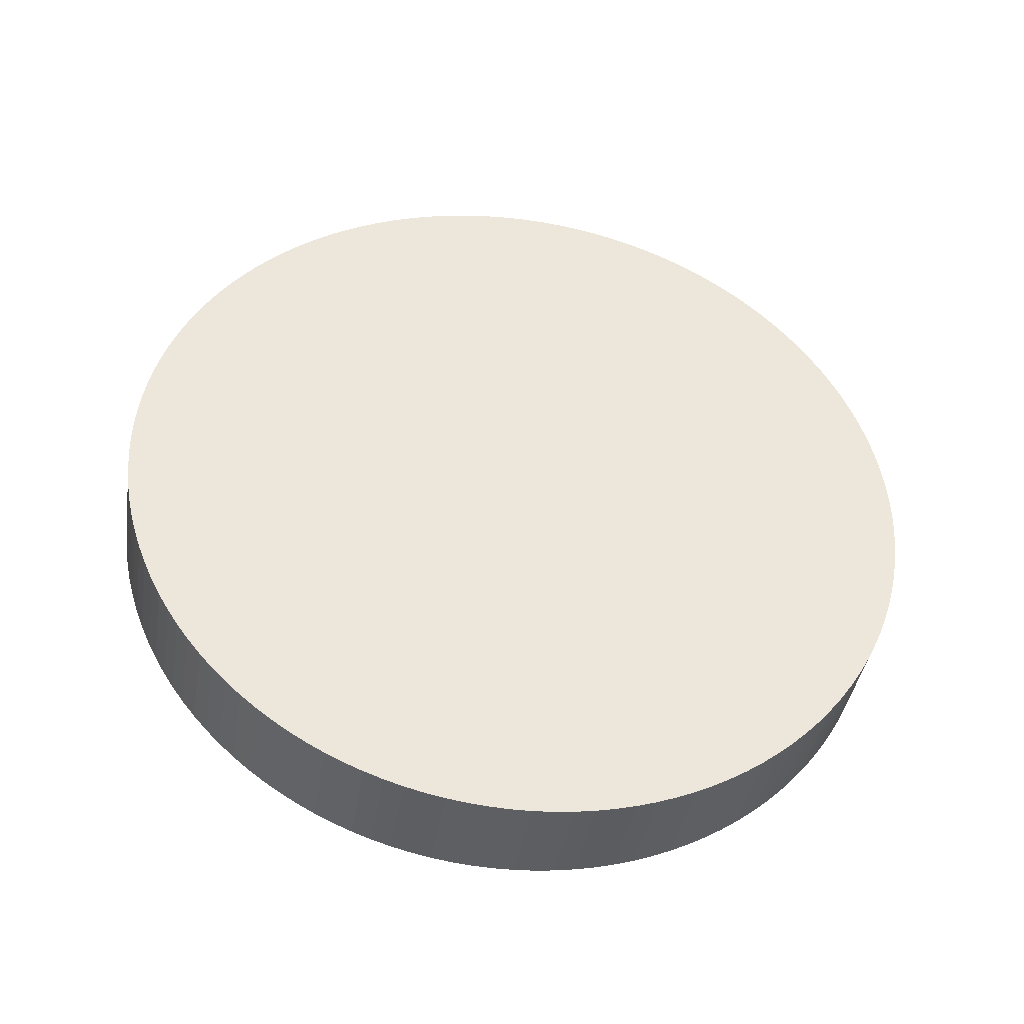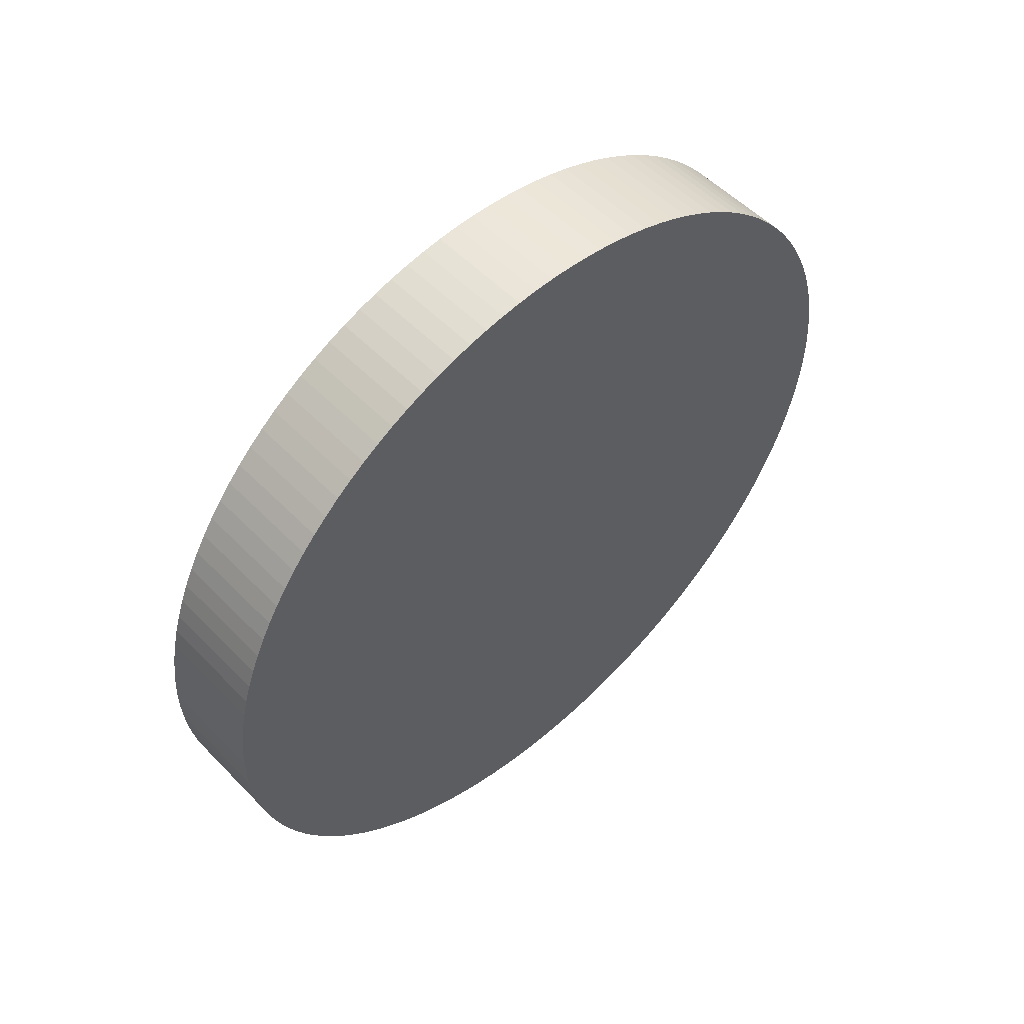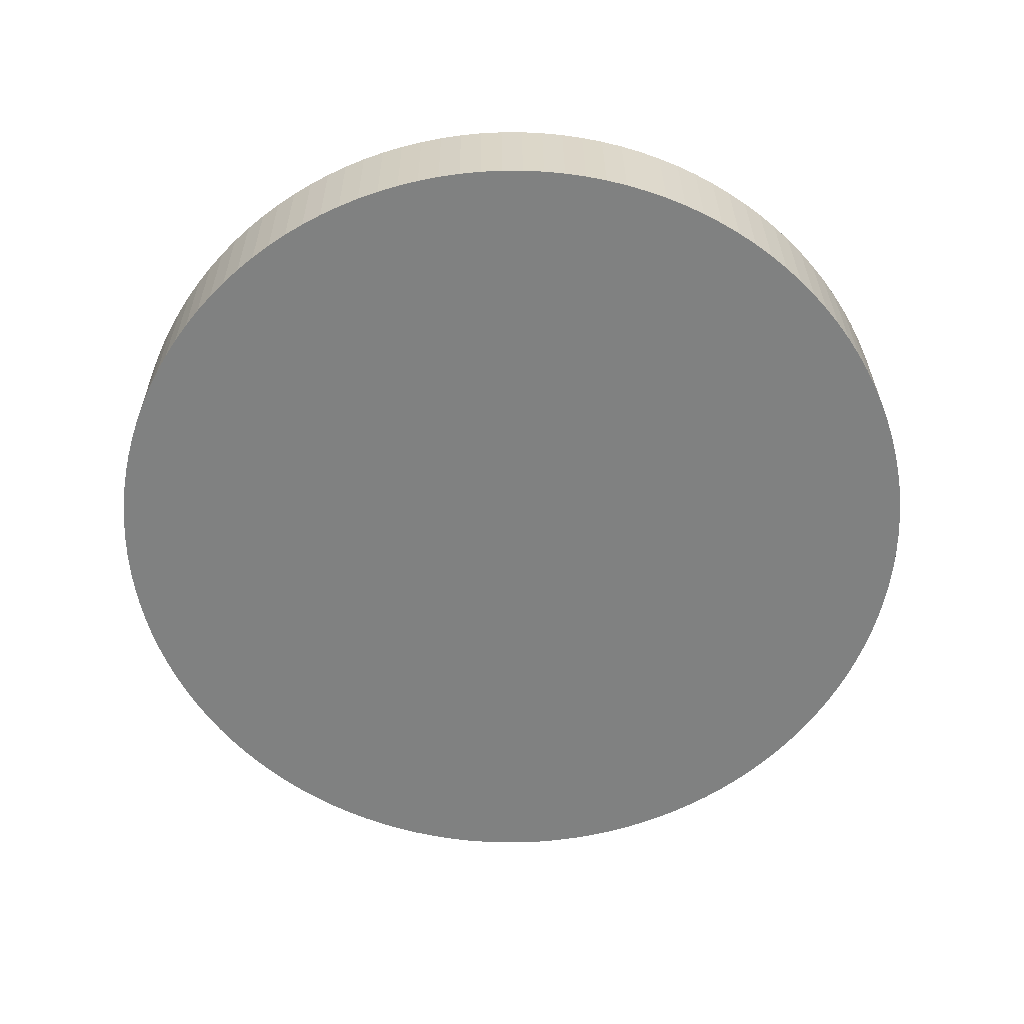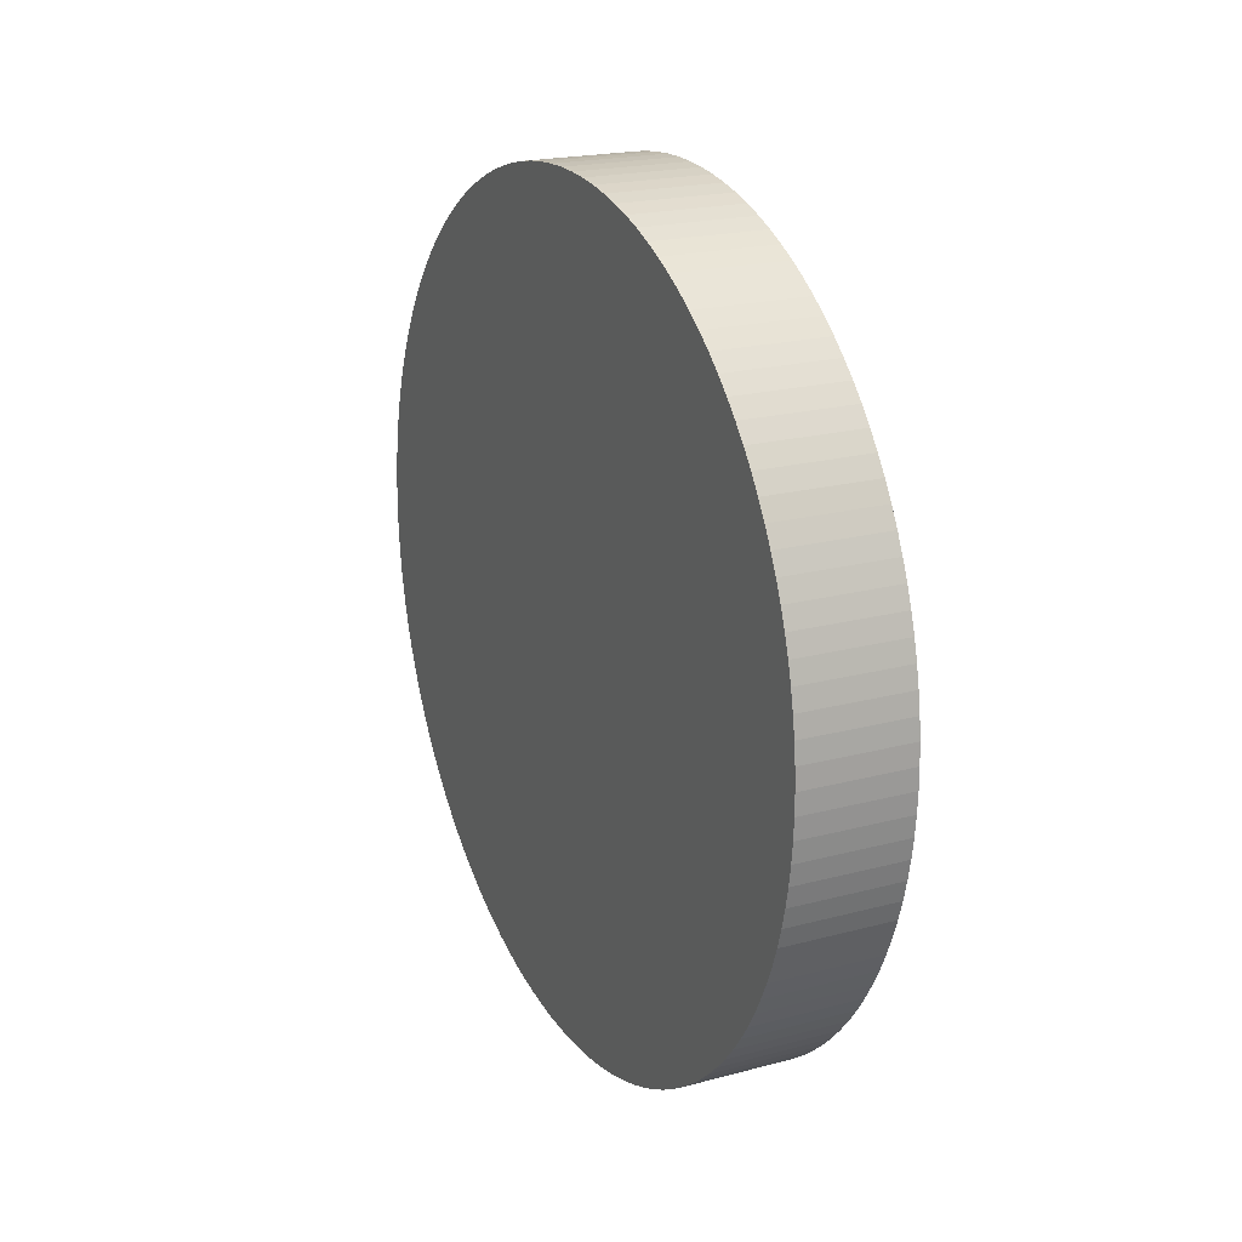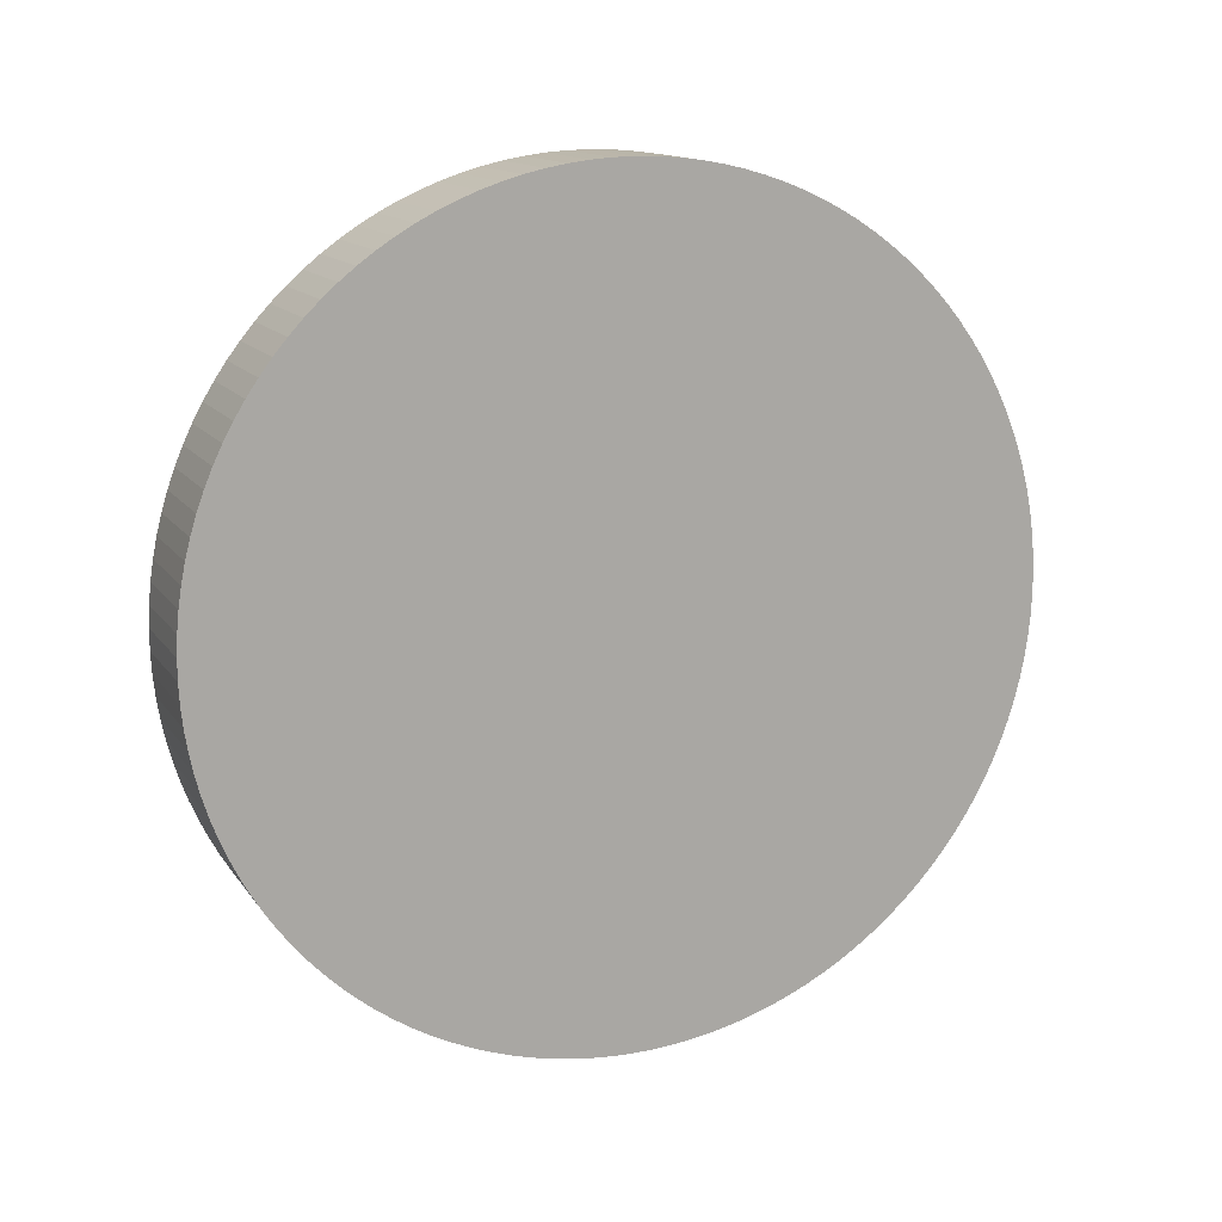
<metadata>
{"format":"obj","ext":"obj","renderer":"f3d","projection":"perspective","resolution":1024,"background":"white","views":[{"elev":-40.0,"azim":81.1,"up":"+Y"},{"elev":53.3,"azim":-132.7,"up":"+Z"},{"elev":29.8,"azim":-90.4,"up":"+Y"},{"elev":20.5,"azim":-25.9,"up":"+Z"},{"elev":13.8,"azim":67.8,"up":"+Z"}]}
</metadata>
<code>
o node0
v 0 -0 -0.75
v -0 0.03738 -0.7491
v 0.2 -0 -0.75
v 0.2 0.03738 -0.7491
v 0.2 0.07468 -0.7463
v -0 0.07468 -0.7463
v 0.2 0.1118 -0.7416
v -0 0.1118 -0.7416
v -0 0.1486 -0.7351
v 0.2 0.1486 -0.7351
v 0.2 0.1851 -0.7268
v -0 0.1851 -0.7268
v -0 0.2211 -0.7167
v 0.2 0.2211 -0.7167
v -0 0.2565 -0.7048
v 0.2 0.2565 -0.7048
v 0.2 0.2913 -0.6911
v -0 0.2913 -0.6911
v -0 0.3254 -0.6757
v 0.2 0.3254 -0.6757
v -0 0.3587 -0.6587
v 0.2 0.3587 -0.6587
v -0 0.3911 -0.64
v 0.2 0.3911 -0.64
v 0.2 0.4225 -0.6197
v -0 0.4225 -0.6197
v -0 0.4529 -0.5978
v 0.2 0.4529 -0.5978
v -0 0.4821 -0.5745
v 0.2 0.4821 -0.5745
v -0 0.5101 -0.5498
v 0.2 0.5101 -0.5498
v 0.2 0.5369 -0.5237
v -0 0.5369 -0.5237
v -0 0.5623 -0.4963
v 0.2 0.5623 -0.4963
v -0 0.5864 -0.4676
v 0.2 0.5864 -0.4676
v 0.2 0.609 -0.4378
v -0 0.609 -0.4378
v -0 0.63 -0.4069
v 0.2 0.63 -0.4069
v -0 0.6495 -0.375
v 0.2 0.6495 -0.375
v -0 0.6674 -0.3422
v 0.2 0.6674 -0.3422
v -0 0.6836 -0.3085
v 0.2 0.6836 -0.3085
v -0 0.6982 -0.274
v 0.2 0.6982 -0.274
v -0 0.7109 -0.2389
v 0.2 0.7109 -0.2389
v -0 0.722 -0.2031
v 0.2 0.722 -0.2031
v -0 0.7312 -0.1669
v 0.2 0.7312 -0.1669
v -0 0.7386 -0.1302
v 0.2 0.7386 -0.1302
v 0.2 0.7442 -0.09326
v -0 0.7442 -0.09326
v -0 0.7479 -0.05605
v 0.2 0.7479 -0.05605
v -0 0.7498 -0.0187
v 0.2 0.7498 -0.0187
v -0 0.7498 0.0187
v 0.2 0.7498 0.0187
v -0 0.7479 0.05605
v 0.2 0.7479 0.05605
v -0 0.7442 0.09326
v 0.2 0.7442 0.09326
v -0 0.7386 0.1302
v 0.2 0.7386 0.1302
v -0 0.7312 0.1669
v 0.2 0.7312 0.1669
v -0 0.722 0.2031
v 0.2 0.722 0.2031
v 0.2 0.7109 0.2389
v -0 0.7109 0.2389
v 0.2 0.6982 0.274
v -0 0.6982 0.274
v -0 0.6836 0.3085
v 0.2 0.6836 0.3085
v -0 0.6674 0.3422
v 0.2 0.6674 0.3422
v -0 0.6495 0.375
v 0.2 0.6495 0.375
v -0 0.63 0.4069
v 0.2 0.63 0.4069
v -0 0.609 0.4378
v 0.2 0.609 0.4378
v -0 0.5864 0.4676
v 0.2 0.5864 0.4676
v -0 0.5623 0.4963
v 0.2 0.5623 0.4963
v 0.2 0.5369 0.5237
v -0 0.5369 0.5237
v -0 0.5101 0.5498
v 0.2 0.5101 0.5498
v -0 0.4821 0.5745
v 0.2 0.4821 0.5745
v -0 0.4529 0.5978
v 0.2 0.4529 0.5978
v 0.2 0.4225 0.6197
v -0 0.4225 0.6197
v 0 0.3911 0.64
v 0.2 0.3911 0.64
v 0.2 0.3587 0.6587
v 0 0.3587 0.6587
v 0 0.3254 0.6757
v 0.2 0.3254 0.6757
v 0.2 0.2913 0.6911
v 0 0.2913 0.6911
v 0 0.2565 0.7048
v 0.2 0.2565 0.7048
v 0 0.2211 0.7167
v 0.2 0.2211 0.7167
v 0.2 0.1851 0.7268
v 0 0.1851 0.7268
v 0 0.1486 0.7351
v 0.2 0.1486 0.7351
v 0 0.1118 0.7416
v 0.2 0.1118 0.7416
v 0 0.07468 0.7463
v 0.2 0.07468 0.7463
v 0 0.03738 0.7491
v 0.2 0.03738 0.7491
v 0.2 -0 0.75
v 0 -0 0.75
v 0.2 -0.03738 0.7491
v 0 -0.03738 0.7491
v 0 -0.07468 0.7463
v 0.2 -0.07468 0.7463
v 0.2 -0.1118 0.7416
v 0 -0.1118 0.7416
v 0.2 -0.1486 0.7351
v 0 -0.1486 0.7351
v 0.2 -0.1851 0.7268
v 0 -0.1851 0.7268
v 0 -0.2211 0.7167
v 0.2 -0.2211 0.7167
v 0.2 -0.2565 0.7048
v 0 -0.2565 0.7048
v 0.2 -0.2913 0.6911
v 0 -0.2913 0.6911
v 0 -0.3254 0.6757
v 0.2 -0.3254 0.6757
v 0.2 -0.3587 0.6587
v 0 -0.3587 0.6587
v 0 -0.3911 0.64
v 0.2 -0.3911 0.64
v 0 -0.4225 0.6197
v 0.2 -0.4225 0.6197
v 0 -0.4529 0.5978
v 0.2 -0.4529 0.5978
v 0.2 -0.4821 0.5745
v 0 -0.4821 0.5745
v 0 -0.5101 0.5498
v 0.2 -0.5101 0.5498
v 0 -0.5369 0.5237
v 0.2 -0.5369 0.5237
v 0.2 -0.5623 0.4963
v 0 -0.5623 0.4963
v 0 -0.5864 0.4676
v 0.2 -0.5864 0.4676
v 0 -0.609 0.4378
v 0.2 -0.609 0.4378
v 0 -0.63 0.4069
v 0.2 -0.63 0.4069
v 0.2 -0.6495 0.375
v 0 -0.6495 0.375
v 0 -0.6674 0.3422
v 0.2 -0.6674 0.3422
v 0 -0.6836 0.3085
v 0.2 -0.6836 0.3085
v 0 -0.6982 0.274
v 0.2 -0.6982 0.274
v 0 -0.7109 0.2389
v 0.2 -0.7109 0.2389
v 0 -0.722 0.2031
v 0.2 -0.722 0.2031
v 0 -0.7312 0.1669
v 0.2 -0.7312 0.1669
v 0 -0.7386 0.1302
v 0.2 -0.7386 0.1302
v 0.2 -0.7442 0.09326
v 0 -0.7442 0.09326
v 0 -0.7479 0.05605
v 0.2 -0.7479 0.05605
v 0 -0.7498 0.0187
v 0.2 -0.7498 0.0187
v 0 -0.7498 -0.0187
v 0.2 -0.7498 -0.0187
v 0 -0.7479 -0.05605
v 0.2 -0.7479 -0.05605
v 0 -0.7442 -0.09326
v 0.2 -0.7442 -0.09326
v 0 -0.7386 -0.1302
v 0.2 -0.7386 -0.1302
v 0 -0.7312 -0.1669
v 0.2 -0.7312 -0.1669
v 0 -0.722 -0.2031
v 0.2 -0.722 -0.2031
v 0 -0.7109 -0.2389
v 0.2 -0.7109 -0.2389
v 0 -0.6982 -0.274
v 0.2 -0.6982 -0.274
v 0 -0.6836 -0.3085
v 0.2 -0.6836 -0.3085
v 0 -0.6674 -0.3422
v 0.2 -0.6674 -0.3422
v 0.2 -0.6495 -0.375
v 0 -0.6495 -0.375
v 0 -0.63 -0.4069
v 0.2 -0.63 -0.4069
v 0 -0.609 -0.4378
v 0.2 -0.609 -0.4378
v 0 -0.5864 -0.4676
v 0.2 -0.5864 -0.4676
v 0 -0.5623 -0.4963
v 0.2 -0.5623 -0.4963
v 0 -0.5369 -0.5237
v 0.2 -0.5369 -0.5237
v 0 -0.5101 -0.5498
v 0.2 -0.5101 -0.5498
v 0 -0.4821 -0.5745
v 0.2 -0.4821 -0.5745
v 0 -0.4529 -0.5978
v 0.2 -0.4529 -0.5978
v 0 -0.4225 -0.6197
v 0.2 -0.4225 -0.6197
v -0 -0.3911 -0.64
v 0.2 -0.3911 -0.64
v -0 -0.3587 -0.6587
v 0.2 -0.3587 -0.6587
v -0 -0.3254 -0.6757
v 0.2 -0.3254 -0.6757
v -0 -0.2913 -0.6911
v 0.2 -0.2913 -0.6911
v -0 -0.2565 -0.7048
v 0.2 -0.2565 -0.7048
v 0.2 -0.2211 -0.7167
v -0 -0.2211 -0.7167
v -0 -0.1851 -0.7268
v 0.2 -0.1851 -0.7268
v -0 -0.1486 -0.7351
v 0.2 -0.1486 -0.7351
v -0 -0.1118 -0.7416
v 0.2 -0.1118 -0.7416
v -0 -0.07468 -0.7463
v 0.2 -0.07468 -0.7463
v -0 -0.03738 -0.7491
v 0.2 -0.03738 -0.7491
v 0.2 -0 -0.75
f 1 2 3
f 3 2 4
f 4 2 5
f 5 6 7
f 2 6 5
f 6 8 7
f 7 9 10
f 10 9 11
f 8 9 7
f 9 12 11
f 11 13 14
f 12 13 11
f 14 15 16
f 16 15 17
f 13 15 14
f 15 18 17
f 17 19 20
f 18 19 17
f 20 21 22
f 19 21 20
f 21 23 22
f 22 23 24
f 24 23 25
f 23 26 25
f 26 27 25
f 25 27 28
f 27 29 28
f 28 29 30
f 30 31 32
f 32 31 33
f 29 31 30
f 31 34 33
f 33 35 36
f 34 35 33
f 36 37 38
f 38 37 39
f 35 37 36
f 37 40 39
f 39 41 42
f 40 41 39
f 42 43 44
f 41 43 42
f 44 45 46
f 43 45 44
f 46 47 48
f 45 47 46
f 48 49 50
f 47 49 48
f 50 51 52
f 49 51 50
f 52 53 54
f 51 53 52
f 54 55 56
f 53 55 54
f 56 57 58
f 58 57 59
f 55 57 56
f 57 60 59
f 59 61 62
f 60 61 59
f 62 63 64
f 61 63 62
f 64 65 66
f 63 65 64
f 66 67 68
f 65 67 66
f 68 69 70
f 67 69 68
f 70 71 72
f 69 71 70
f 72 73 74
f 71 73 72
f 74 75 76
f 76 75 77
f 73 75 74
f 75 78 77
f 77 78 79
f 78 80 79
f 80 81 79
f 79 81 82
f 81 83 82
f 82 83 84
f 83 85 84
f 84 85 86
f 85 87 86
f 86 87 88
f 87 89 88
f 88 89 90
f 89 91 90
f 90 91 92
f 91 93 92
f 92 93 94
f 94 93 95
f 93 96 95
f 95 97 98
f 96 97 95
f 98 99 100
f 97 99 98
f 100 101 102
f 102 101 103
f 99 101 100
f 101 104 103
f 103 105 106
f 106 105 107
f 104 105 103
f 105 108 107
f 107 109 110
f 110 109 111
f 108 109 107
f 109 112 111
f 111 113 114
f 112 113 111
f 114 115 116
f 116 115 117
f 113 115 114
f 115 118 117
f 117 119 120
f 118 119 117
f 120 121 122
f 119 121 120
f 122 123 124
f 121 123 122
f 123 125 124
f 124 125 126
f 126 125 127
f 125 128 127
f 127 128 129
f 128 130 129
f 130 131 129
f 129 131 132
f 132 131 133
f 131 134 133
f 133 134 135
f 134 136 135
f 135 136 137
f 136 138 137
f 138 139 137
f 137 139 140
f 140 139 141
f 139 142 141
f 141 142 143
f 142 144 143
f 144 145 143
f 143 145 146
f 146 145 147
f 145 148 147
f 148 149 147
f 147 149 150
f 149 151 150
f 150 151 152
f 151 153 152
f 152 153 154
f 154 153 155
f 153 156 155
f 156 157 155
f 155 157 158
f 157 159 158
f 158 159 160
f 160 159 161
f 159 162 161
f 162 163 161
f 161 163 164
f 163 165 164
f 164 165 166
f 166 167 168
f 165 167 166
f 168 167 169
f 167 170 169
f 169 171 172
f 170 171 169
f 172 173 174
f 171 173 172
f 174 175 176
f 173 175 174
f 175 177 176
f 176 177 178
f 177 179 178
f 178 179 180
f 179 181 180
f 180 181 182
f 181 183 182
f 182 183 184
f 184 183 185
f 183 186 185
f 186 187 185
f 185 187 188
f 187 189 188
f 188 189 190
f 189 191 190
f 190 191 192
f 191 193 192
f 192 193 194
f 193 195 194
f 194 195 196
f 195 197 196
f 196 197 198
f 197 199 198
f 198 199 200
f 200 201 202
f 199 201 200
f 202 203 204
f 201 203 202
f 204 205 206
f 203 205 204
f 206 207 208
f 205 207 206
f 208 209 210
f 210 209 211
f 207 209 208
f 209 212 211
f 211 213 214
f 212 213 211
f 214 215 216
f 213 215 214
f 216 217 218
f 215 217 216
f 218 219 220
f 217 219 218
f 220 221 222
f 219 221 220
f 222 223 224
f 221 223 222
f 223 225 224
f 224 225 226
f 225 227 226
f 226 227 228
f 227 229 228
f 228 229 230
f 229 231 230
f 230 231 232
f 231 233 232
f 232 233 234
f 234 235 236
f 233 235 234
f 236 237 238
f 235 237 236
f 238 239 240
f 240 239 241
f 237 239 238
f 239 242 241
f 241 243 244
f 242 243 241
f 244 245 246
f 243 245 244
f 246 247 248
f 245 247 246
f 248 249 250
f 247 249 248
f 250 251 252
f 252 251 3
f 249 251 250
f 251 1 3
f 219 217 221
f 215 213 217
f 225 231 227
f 227 231 229
f 213 212 217
f 223 235 225
f 231 235 233
f 225 235 231
f 209 207 212
f 217 207 221
f 212 207 217
f 235 242 237
f 237 242 239
f 201 197 203
f 203 197 205
f 205 197 207
f 221 197 223
f 207 197 221
f 223 197 235
f 235 197 242
f 199 197 201
f 243 249 245
f 245 249 247
f 193 191 195
f 191 189 195
f 195 189 197
f 249 2 251
f 251 2 1
f 242 6 243
f 243 6 249
f 249 6 2
f 187 186 189
f 186 181 189
f 183 181 186
f 189 181 197
f 6 12 8
f 8 12 9
f 6 13 12
f 197 13 242
f 242 13 6
f 13 18 15
f 173 171 175
f 175 171 177
f 177 171 179
f 179 171 181
f 171 170 181
f 170 167 181
f 163 162 165
f 165 162 167
f 27 31 29
f 26 34 27
f 27 34 31
f 159 157 162
f 18 35 19
f 19 35 21
f 21 35 23
f 23 35 26
f 13 35 18
f 26 35 34
f 162 151 167
f 157 151 162
f 153 151 156
f 156 151 157
f 151 149 167
f 167 149 181
f 40 43 41
f 43 47 45
f 145 144 148
f 148 144 149
f 47 51 49
f 142 139 144
f 144 139 149
f 43 53 47
f 47 53 51
f 139 138 149
f 181 55 197
f 197 55 13
f 35 55 37
f 37 55 40
f 13 55 35
f 40 55 43
f 43 55 53
f 136 134 138
f 55 61 57
f 57 61 60
f 134 130 138
f 131 130 134
f 55 63 61
f 55 65 63
f 55 69 65
f 65 69 67
f 123 121 125
f 55 71 69
f 130 118 138
f 121 118 125
f 119 118 121
f 125 118 128
f 128 118 130
f 138 118 149
f 71 78 73
f 73 78 75
f 112 109 113
f 113 109 115
f 115 109 118
f 78 83 80
f 80 83 81
f 71 83 78
f 55 85 71
f 71 85 83
f 108 105 109
f 105 104 109
f 87 91 89
f 101 99 104
f 104 99 109
f 99 97 109
f 118 96 149
f 85 96 87
f 91 96 93
f 109 96 118
f 55 96 85
f 97 96 109
f 87 96 91
f 149 96 181
f 181 96 55
f 218 220 222
f 232 224 226
f 232 226 228
f 232 228 230
f 210 211 214
f 210 214 216
f 210 216 218
f 236 232 234
f 236 224 232
f 240 236 238
f 240 224 236
f 202 204 206
f 246 241 244
f 198 206 208
f 198 208 210
f 198 222 224
f 198 240 241
f 198 218 222
f 198 210 218
f 198 202 206
f 198 224 240
f 198 200 202
f 250 246 248
f 250 241 246
f 192 194 196
f 253 250 252
f 190 192 196
f 190 196 198
f 5 253 4
f 5 241 250
f 5 250 253
f 185 188 190
f 10 5 7
f 182 185 190
f 182 190 198
f 182 184 185
f 14 5 10
f 14 10 11
f 14 241 5
f 17 14 16
f 17 241 14
f 174 176 178
f 174 178 180
f 174 180 182
f 22 17 20
f 24 182 198
f 24 241 17
f 24 17 22
f 24 198 241
f 168 174 182
f 168 169 172
f 168 172 174
f 28 24 25
f 28 182 24
f 32 28 30
f 160 161 164
f 160 164 166
f 158 160 166
f 36 32 33
f 154 158 166
f 154 155 158
f 152 154 166
f 42 36 38
f 42 38 39
f 150 152 166
f 150 166 168
f 44 28 32
f 44 32 36
f 44 36 42
f 46 28 44
f 48 28 46
f 143 146 147
f 143 147 150
f 52 48 50
f 52 28 48
f 140 141 143
f 140 143 150
f 54 28 52
f 56 182 28
f 56 28 54
f 135 137 140
f 133 135 140
f 59 56 58
f 64 56 59
f 64 59 62
f 127 133 140
f 127 129 132
f 127 132 133
f 66 56 64
f 70 56 66
f 70 66 68
f 122 124 126
f 72 56 70
f 72 182 56
f 120 122 126
f 117 127 140
f 117 120 126
f 117 126 127
f 114 117 140
f 114 116 117
f 82 74 76
f 82 76 77
f 82 77 79
f 110 114 140
f 110 111 114
f 110 140 150
f 84 72 74
f 84 74 82
f 86 182 72
f 86 168 182
f 86 72 84
f 86 150 168
f 106 107 110
f 90 86 88
f 95 90 92
f 95 92 94
f 95 98 100
f 95 100 102
f 95 102 103
f 95 103 106
f 95 110 150
f 95 150 86
f 95 106 110
f 95 86 90

</code>
